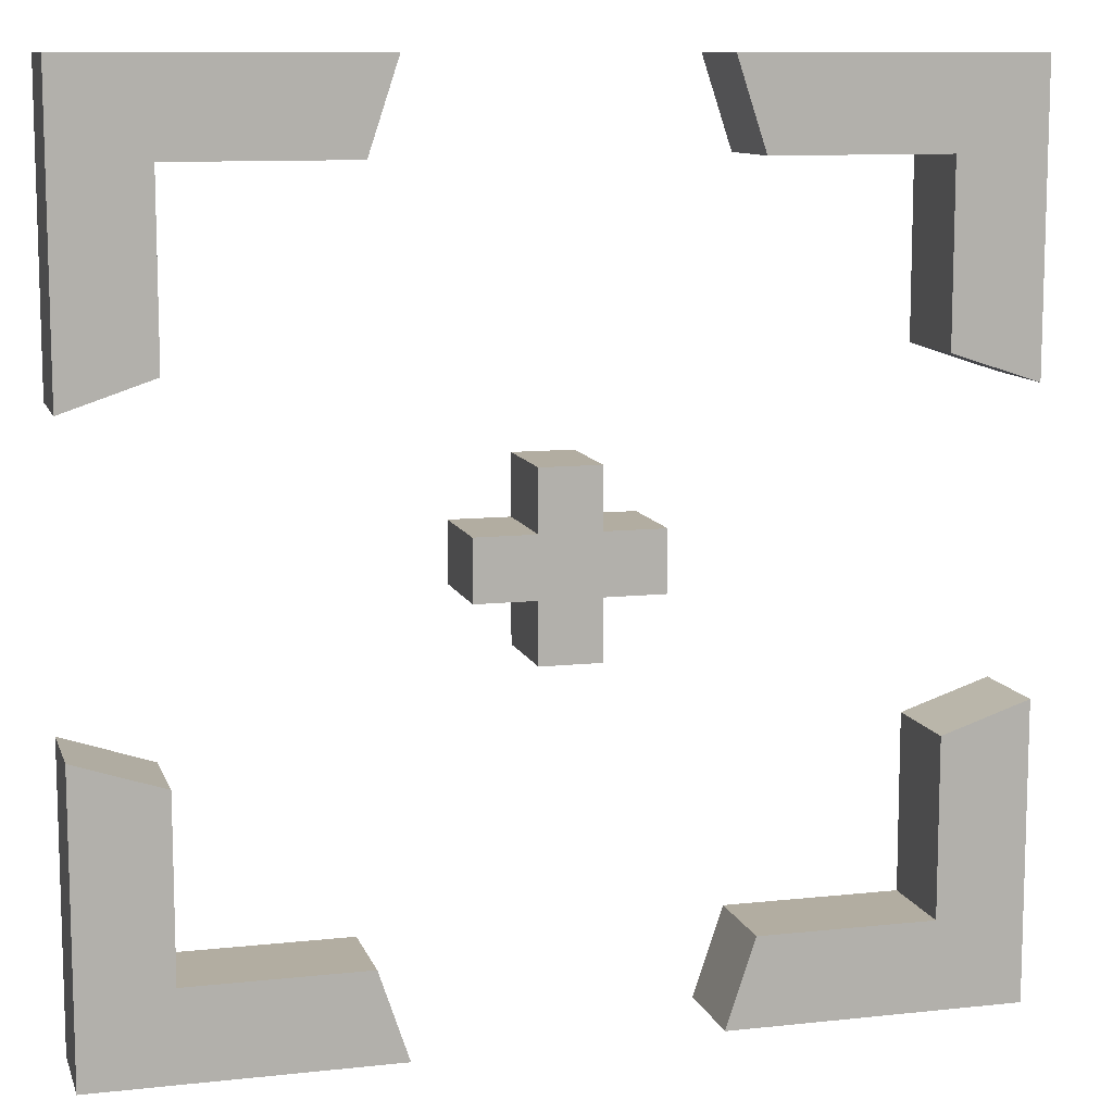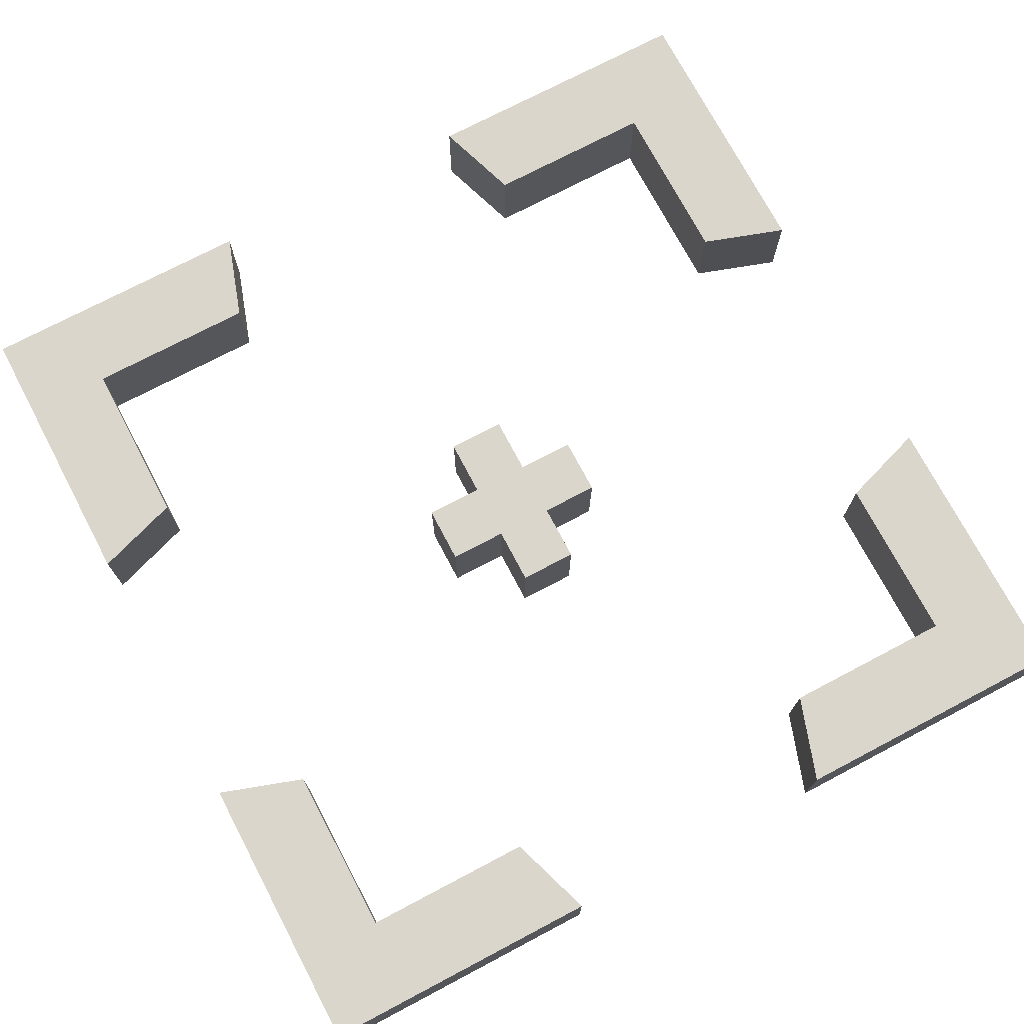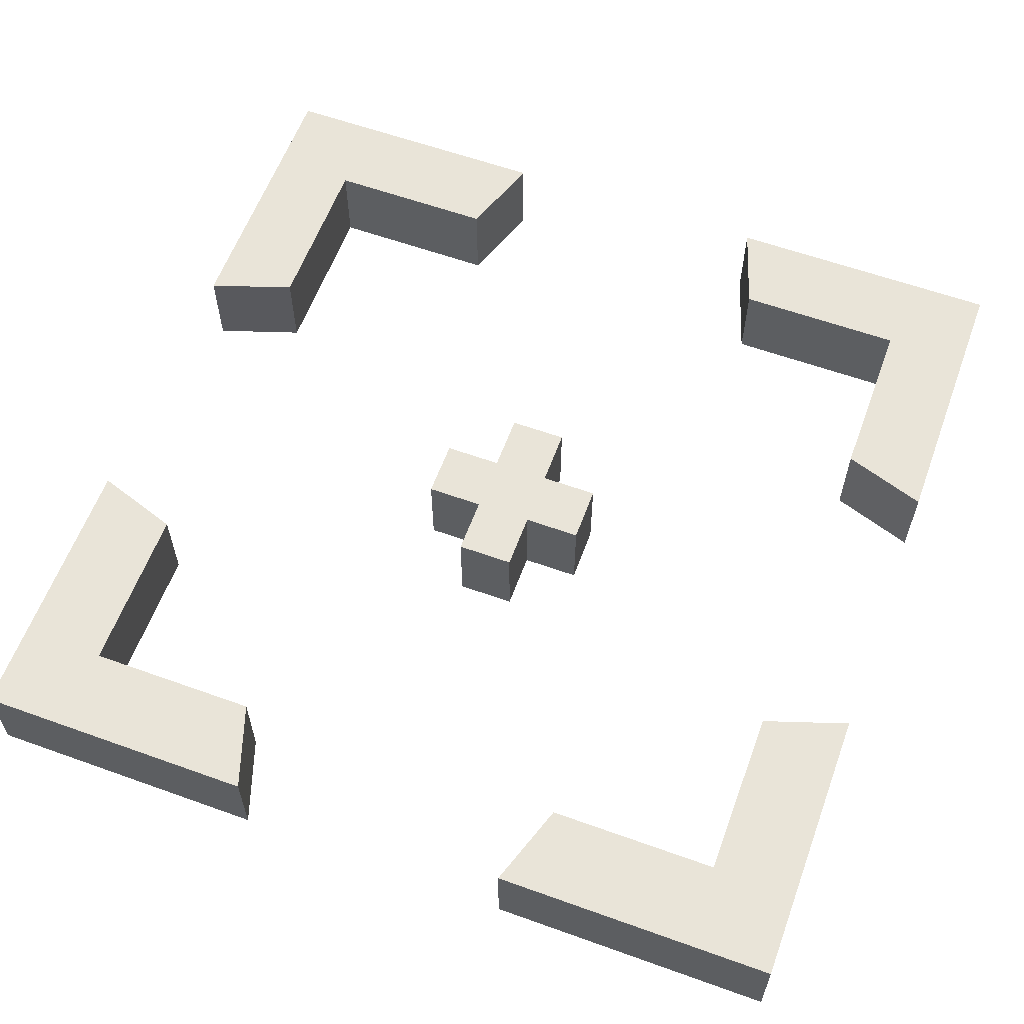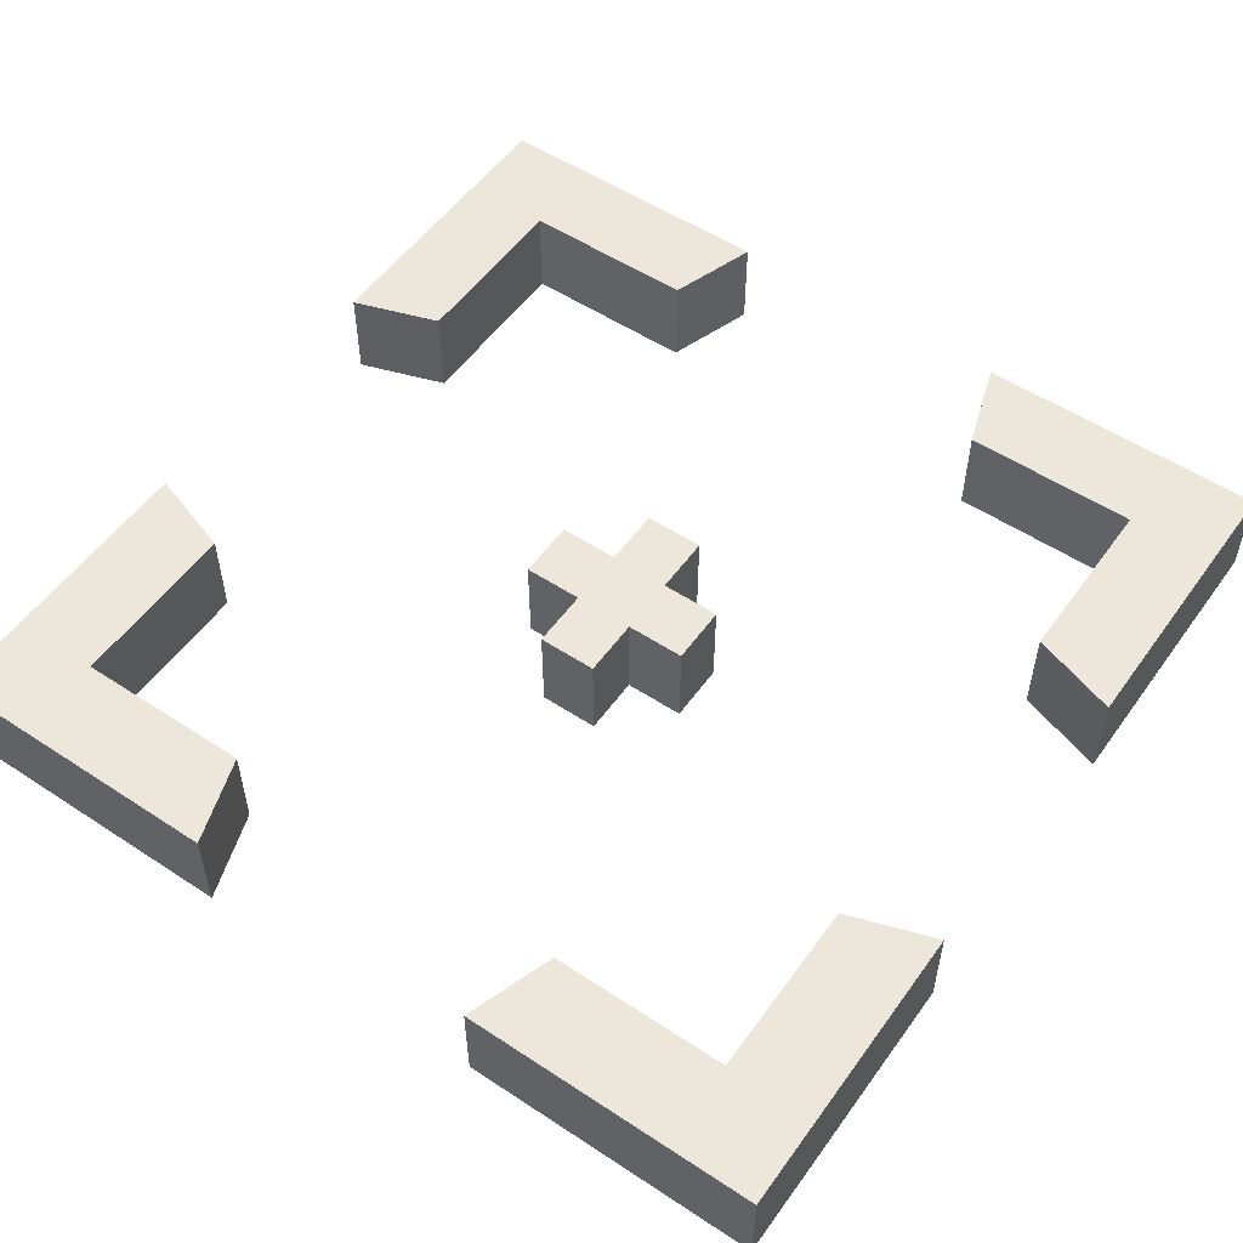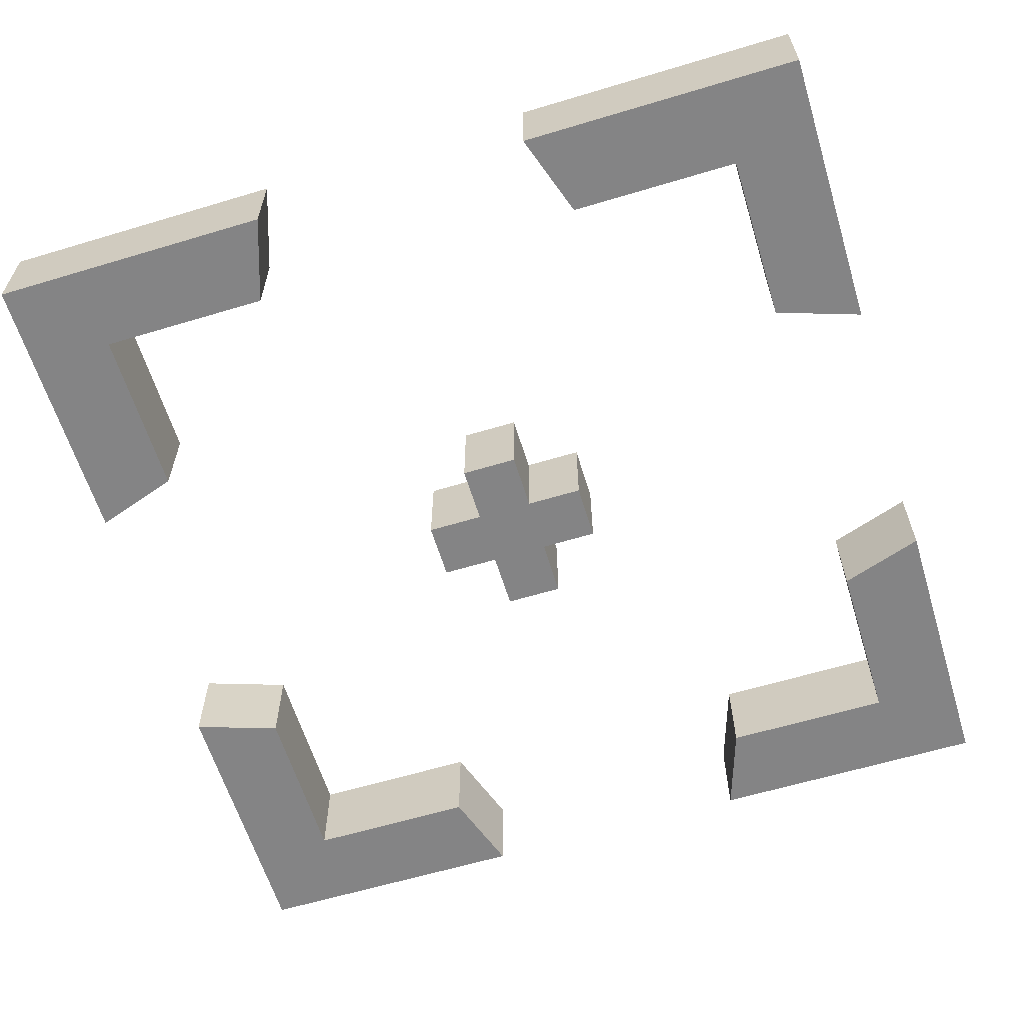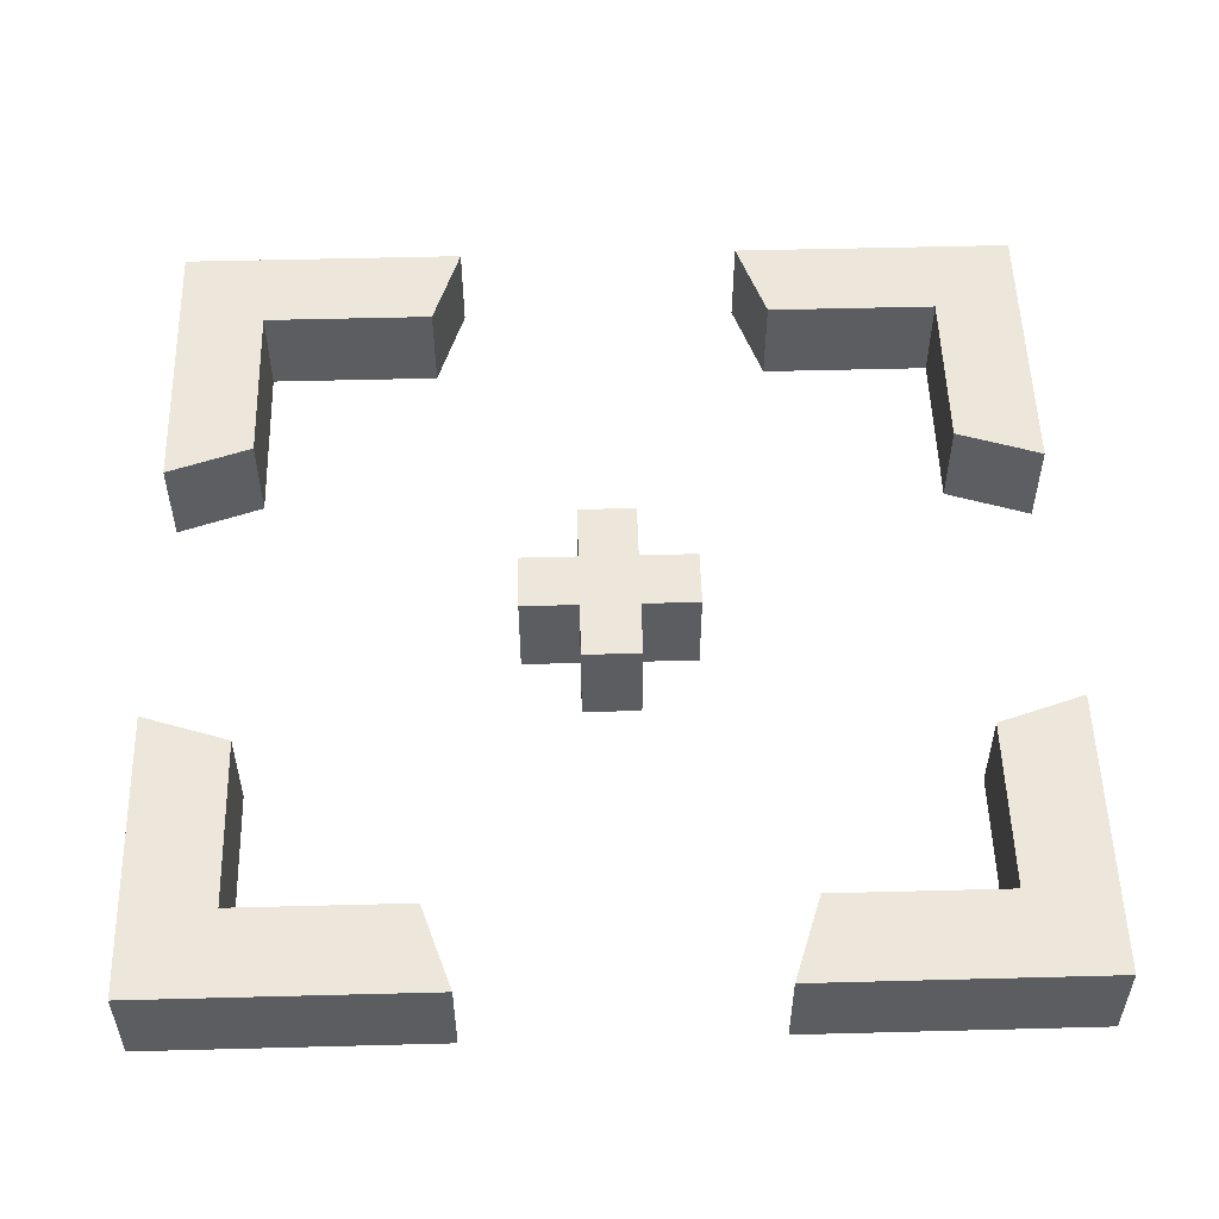
<metadata>
{"format":"obj","ext":"obj","renderer":"f3d","projection":"perspective","resolution":1024,"background":"white","views":[{"elev":10.5,"azim":-15.3,"up":"+Z"},{"elev":73.6,"azim":-117.8,"up":"+Y"},{"elev":60.1,"azim":20.2,"up":"+Y"},{"elev":53.9,"azim":35.0,"up":"+Y"},{"elev":-61.5,"azim":-163.0,"up":"+Y"},{"elev":53.2,"azim":-91.6,"up":"+Y"}]}
</metadata>
<code>
o Cube_Cube.001
v -0.5 -0.05423 0.5
v -0.5 0.05423 0.5
v -0.5 -0.05423 -0.5
v -0.5 0.05423 -0.5
v 0.5 -0.05423 0.5
v 0.5 0.05423 0.5
v 0.5 -0.05423 -0.5
v 0.5 0.05423 -0.5
v 0.1667 -0.05423 -0.5
v -0.1667 -0.05423 -0.5
v -0.1667 0.05423 -0.5
v 0.1667 0.05423 -0.5
v -0.1667 -0.05423 0.5
v 0.1667 -0.05423 0.5
v 0.1667 0.05423 0.5
v -0.1667 0.05423 0.5
v -0.5 -0.05423 -0.1667
v -0.5 -0.05423 0.1667
v -0.5 0.05423 0.1667
v -0.5 0.05423 -0.1667
v 0.5 -0.05423 0.1667
v 0.5 -0.05423 -0.1667
v 0.5 0.05423 -0.1667
v 0.5 0.05423 0.1667
v 0.5 0.05423 -0.3333
v 0.5 -0.05423 -0.3333
v 0.4 -0.05423 -0.2
v 0.4 0.05423 -0.2
v 0.3333 -0.05423 -0.5
v 0.3333 0.05423 -0.5
v -0.4 -0.05423 -0.4
v -0.4 0.05423 -0.4
v 0.03333 -0.05423 -0.1
v -0.03333 -0.05423 -0.1
v 0.03333 -0.05423 0.1
v -0.03333 -0.05423 0.1
v -0.03333 0.05423 -0.1
v 0.03333 0.05423 -0.1
v -0.03333 0.05423 0.1
v 0.03333 0.05423 0.1
v -0.2 -0.05423 -0.4
v -0.2 0.05423 -0.4
v -0.5 -0.05423 -0.3333
v -0.5 0.05423 -0.3333
v -0.4 0.05423 -0.2
v -0.4 -0.05423 -0.2
v -0.3333 0.05423 -0.5
v -0.3333 -0.05423 -0.5
v 0.1 0.05423 -0.03333
v 0.1 0.05423 0.03333
v -0.1 0.05423 -0.03333
v -0.1 0.05423 0.03333
v -0.1 -0.05423 -0.03333
v -0.1 -0.05423 0.03333
v 0.1 -0.05423 -0.03333
v 0.1 -0.05423 0.03333
v 0.03333 0.05423 -0.03333
v 0.03333 0.05423 0.03333
v -0.03333 0.05423 -0.03333
v -0.03333 0.05423 0.03333
v -0.03333 -0.05423 -0.03333
v -0.03333 -0.05423 0.03333
v 0.03333 -0.05423 -0.03333
v 0.03333 -0.05423 0.03333
v 0.2 0.05423 -0.4
v 0.2 -0.05423 -0.4
v 0.4 0.05423 -0.4
v 0.4 -0.05423 -0.4
v -0.3333 0.05423 0.5
v -0.3333 -0.05423 0.5
v -0.4 -0.05423 0.2
v -0.4 0.05423 0.2
v -0.5 -0.05423 0.3333
v -0.2 0.05423 0.4
v -0.2 -0.05423 0.4
v -0.5 0.05423 0.3333
v -0.4 -0.05423 0.4
v -0.4 0.05423 0.4
v 0.3333 -0.05423 0.5
v 0.3333 0.05423 0.5
v 0.4 0.05423 0.2
v 0.4 -0.05423 0.2
v 0.5 0.05423 0.3333
v 0.2 0.05423 0.4
v 0.2 -0.05423 0.4
v 0.5 -0.05423 0.3333
v 0.4 0.05423 0.4
v 0.4 -0.05423 0.4
f 44 3 43
f 30 7 29
f 83 5 86
f 69 1 70
f 88 5 79
f 78 2 69
f 84 80 87
f 16 70 13
f 75 70 77
f 2 73 1
f 80 14 79
f 87 6 83
f 47 10 48
f 18 72 71
f 82 87 81
f 29 66 9
f 66 12 9
f 22 28 27
f 45 31 32
f 66 67 65
f 44 45 32
f 8 67 25
f 26 27 68
f 20 43 17
f 25 22 26
f 78 75 77
f 76 18 73
f 77 1 73
f 42 10 11
f 60 40 58
f 45 17 46
f 81 83 24
f 84 14 15
f 64 36 62
f 82 86 88
f 24 86 21
f 77 72 78
f 72 76 78
f 85 79 14
f 6 79 5
f 71 73 18
f 24 82 81
f 33 61 34
f 63 62 61
f 85 87 88
f 61 54 53
f 37 57 38
f 59 58 57
f 31 42 32
f 57 50 49
f 8 26 7
f 7 68 29
f 3 31 43
f 47 42 11
f 4 32 47
f 48 41 31
f 25 28 23
f 12 29 9
f 4 48 3
f 43 46 17
f 28 68 27
f 51 60 59
f 74 69 16
f 30 65 67
f 13 74 16
f 55 64 63
f 59 53 51
f 34 59 37
f 34 38 33
f 38 63 33
f 63 49 55
f 55 50 56
f 56 58 64
f 58 35 64
f 40 36 35
f 62 39 60
f 62 52 54
f 51 54 52
f 44 4 3
f 30 8 7
f 83 6 5
f 69 2 1
f 88 86 5
f 78 76 2
f 84 15 80
f 16 69 70
f 75 13 70
f 2 76 73
f 80 15 14
f 87 80 6
f 47 11 10
f 18 19 72
f 82 88 87
f 29 68 66
f 66 65 12
f 22 23 28
f 45 46 31
f 66 68 67
f 44 20 45
f 8 30 67
f 26 22 27
f 20 44 43
f 25 23 22
f 78 74 75
f 76 19 18
f 77 70 1
f 42 41 10
f 60 39 40
f 45 20 17
f 81 87 83
f 84 85 14
f 64 35 36
f 82 21 86
f 24 83 86
f 77 71 72
f 72 19 76
f 85 88 79
f 6 80 79
f 71 77 73
f 24 21 82
f 33 63 61
f 63 64 62
f 85 84 87
f 61 62 54
f 37 59 57
f 59 60 58
f 31 41 42
f 57 58 50
f 8 25 26
f 7 26 68
f 3 48 31
f 47 32 42
f 4 44 32
f 48 10 41
f 25 67 28
f 12 30 29
f 4 47 48
f 43 31 46
f 28 67 68
f 51 52 60
f 74 78 69
f 30 12 65
f 13 75 74
f 55 56 64
f 59 61 53
f 34 61 59
f 34 37 38
f 38 57 63
f 63 57 49
f 55 49 50
f 56 50 58
f 58 40 35
f 40 39 36
f 62 36 39
f 62 60 52
f 51 53 54

</code>
